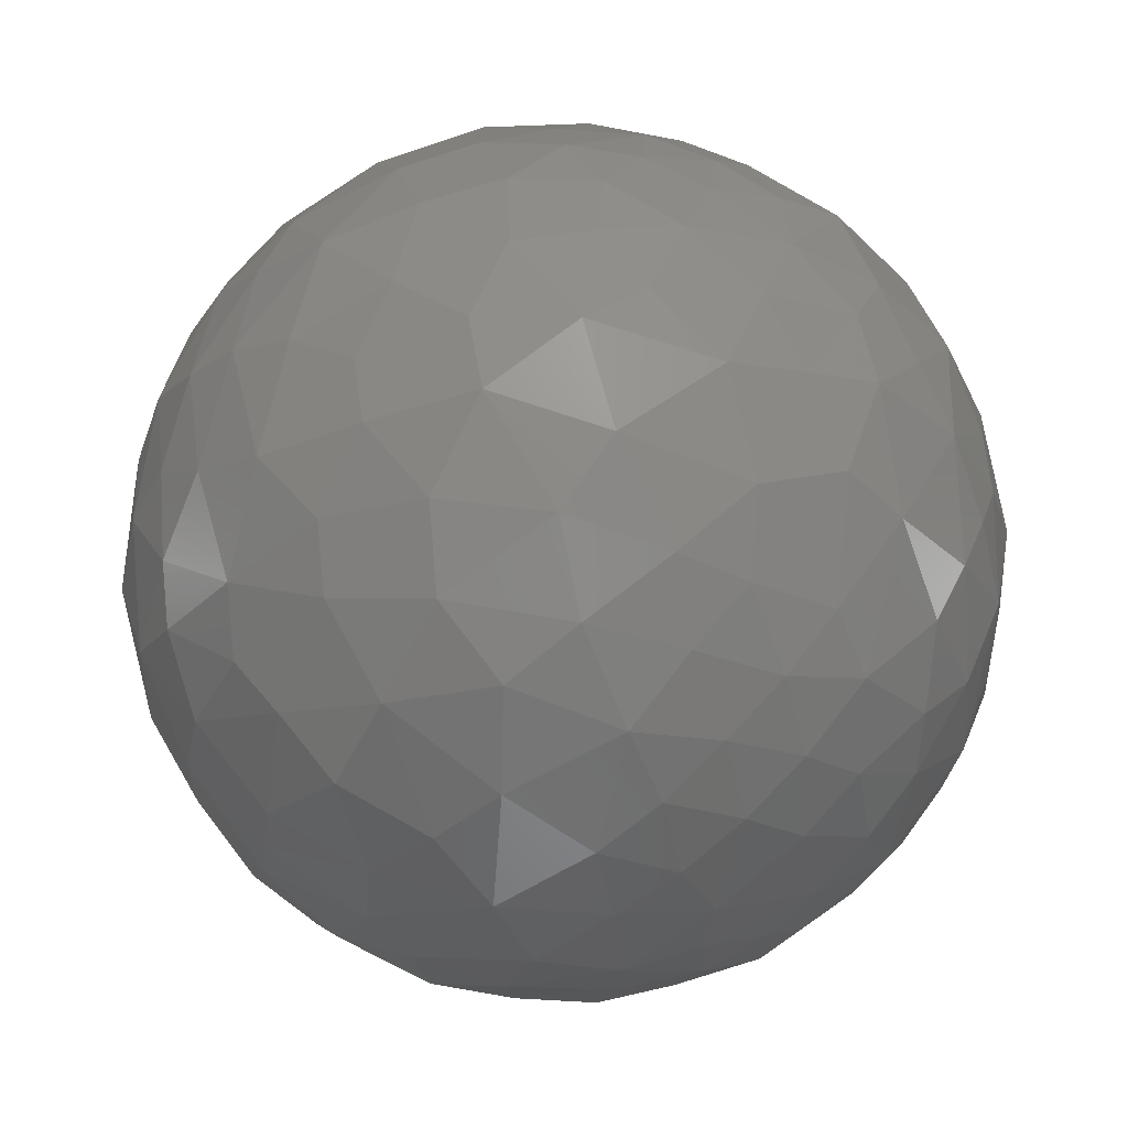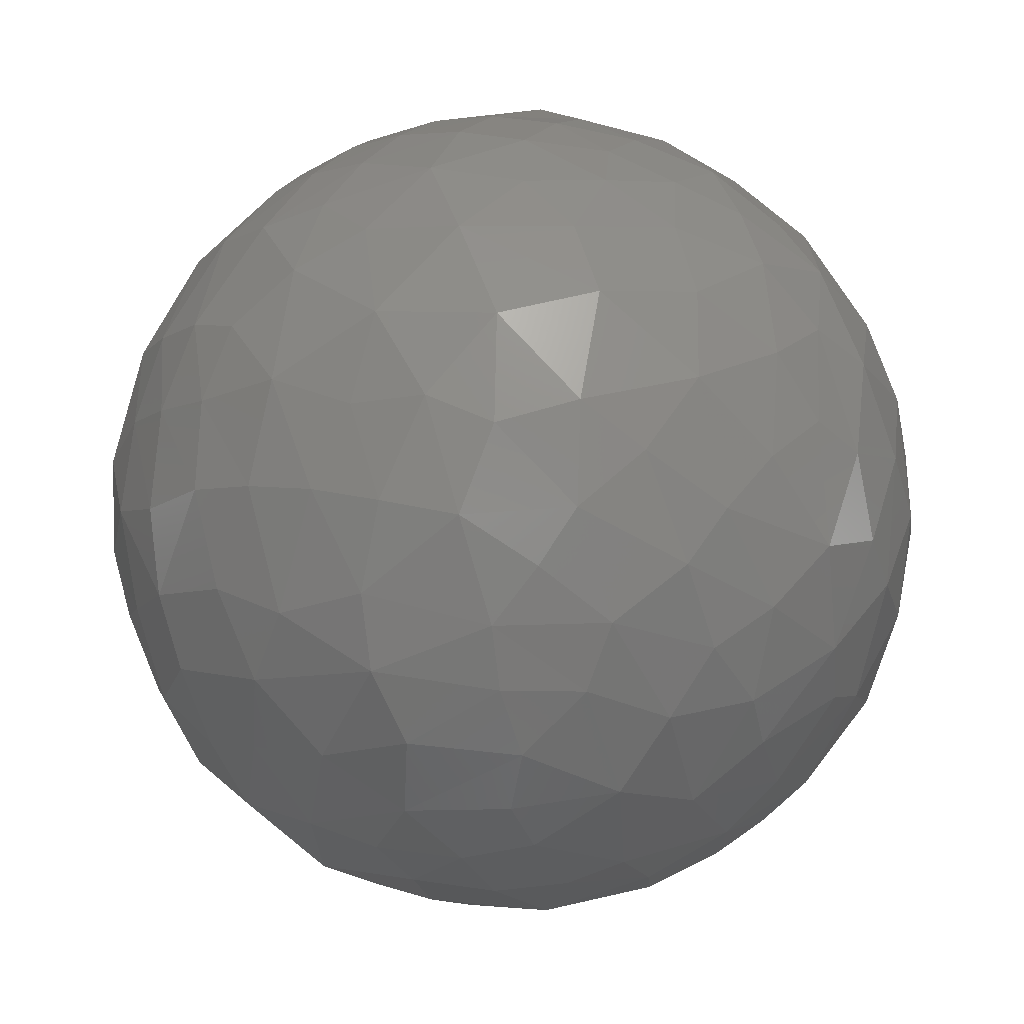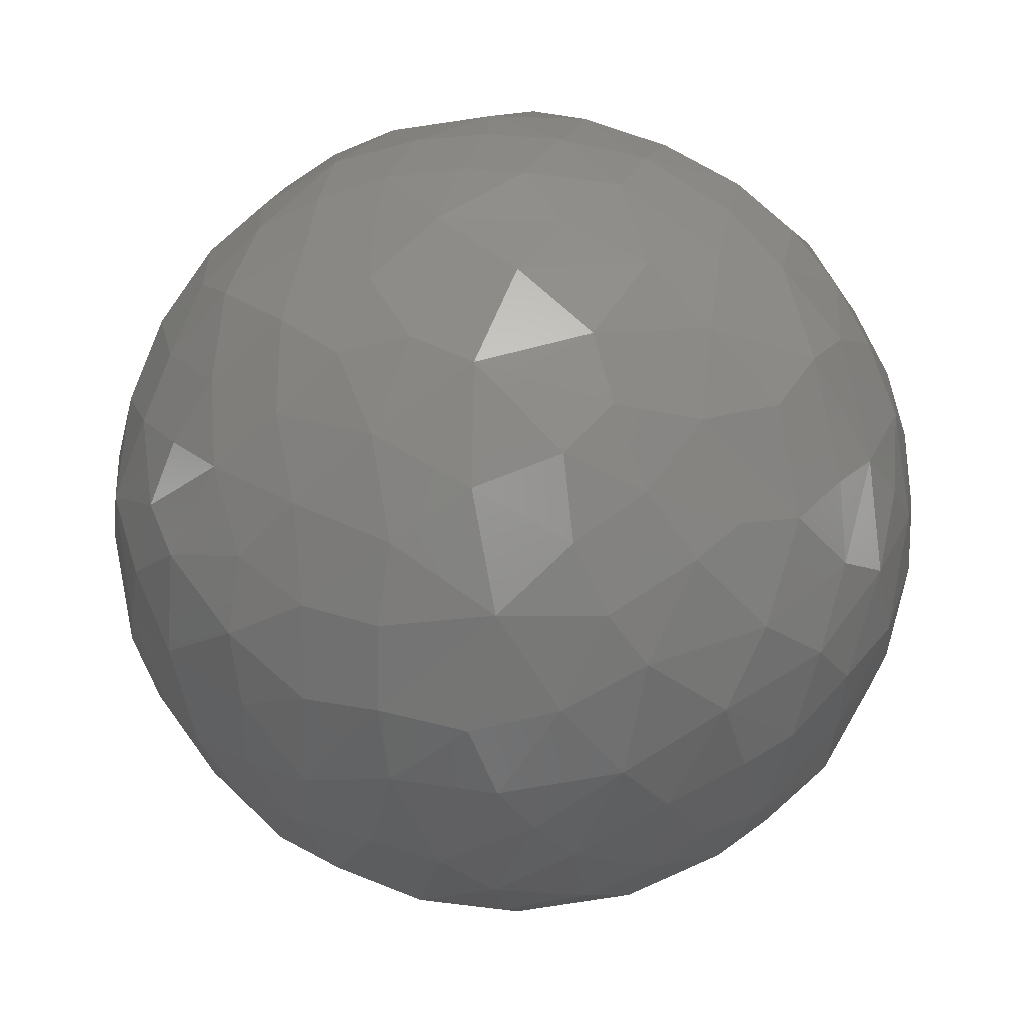
<metadata>
{"format":"stl","ext":"stl","renderer":"f3d","projection":"perspective","resolution":1024,"background":"white","views":[{"elev":13.5,"azim":-14.9,"up":"+Z"},{"elev":39.5,"azim":-107.4,"up":"+Z"},{"elev":22.1,"azim":-125.0,"up":"+Y"}]}
</metadata>
<code>
# stl→obj: 294 verts, 584 faces
v 0.03829 0.002719 -0.03309
v 0.04558 0.006282 -0.02161
v 0.04221 -0.003249 -0.02774
v 0.0387 -0.02815 -0.01743
v 0.0362 -0.03456 -0.007698
v 0.02902 -0.0382 -0.01643
v 0.0297 -0.04118 0.001381
v 0.01976 -0.04668 -0.002715
v 0.02877 -0.04094 -0.008815
v 0.01118 0.04856 0.01097
v 0.006051 0.05037 0.0008243
v 0.0007211 0.04957 0.01143
v 0.03865 0.03145 0.01163
v 0.02902 0.03435 0.02343
v 0.03382 0.02555 0.02789
v 0.0479 0.008092 0.01468
v 0.04911 -0.003727 0.01188
v 0.05037 0.001712 0.006044
v 0.048 0.01414 0.008314
v 0.04377 0.02029 0.01487
v 0.05082 0.0001988 -0.004138
v 0.05019 -0.006726 0.00049
v 0.04584 -0.01713 -0.01449
v 0.04777 -0.01606 -0.004731
v 0.04363 -0.02314 -0.00995
v 0.03514 -0.0312 0.01914
v 0.03198 -0.02822 0.02661
v 0.02455 -0.0359 0.02614
v 0.03382 0.01765 0.03346
v 0.04044 0.02214 0.02102
v 0.04614 -0.01251 0.01743
v 0.04701 -0.0006586 0.01936
v 0.0423 -0.02825 -0.0008239
v 0.03456 -0.0366 0.005964
v 0.03048 0.03914 0.01366
v 0.02417 0.04437 0.005733
v 0.02129 0.04337 0.01287
v -0.001089 0.02669 0.04327
v -0.01367 0.02036 0.04463
v -0.001083 0.01802 0.04718
v 0.04377 0.01039 0.02291
v 0.0423 -0.01394 -0.02459
v 0.03827 -0.02321 -0.02342
v 0.03384 -0.02276 -0.02984
v 0.02504 -0.04238 0.01295
v 0.01842 -0.0437 0.01864
v 0.01616 -0.04746 0.005069
v 0.04864 -0.007735 -0.01084
v 0.04259 -0.02496 0.01111
v 0.03886 -0.03104 0.00925
v 0.006835 0.04588 0.01972
v 0.02358 0.04355 -0.01112
v 0.02902 0.03868 -0.01537
v 0.02089 0.03944 -0.02324
v 0.02957 0.04128 2.252e-05
v 0.0362 -0.01133 -0.03355
v -0.001097 -0.01825 -0.04742
v -0.01061 -0.01769 -0.04611
v -0.01363 -0.008375 -0.04792
v 0.04823 -0.002113 -0.0167
v 0.04297 -0.02048 0.01686
v 0.04824 -0.01635 0.004419
v 0.04985 0.01016 -0.002832
v 0.02602 0.02275 0.03658
v 0.02602 0.01273 0.04115
v 0.01248 0.04596 -0.01764
v -0.0002233 0.04689 -0.01834
v 0.005766 0.04896 -0.01055
v 0.01161 0.04077 0.0279
v 0.02359 0.03356 0.02987
v 0.01785 0.04244 0.02173
v 0.04258 0.0206 -0.01902
v 0.04039 0.01402 -0.02675
v 0.0344 0.02457 -0.02799
v 0.029 0.00756 -0.04089
v 0.03631 0.01054 -0.03361
v 0.01744 -0.02124 -0.04281
v 0.01785 -0.01244 -0.04603
v 0.02878 -0.0137 -0.03961
v 0.02895 -0.03025 -0.02885
v 0.02359 -0.03866 -0.02291
v 0.01003 -0.04939 -0.001067
v -0.001239 -0.02651 -0.04261
v -0.01363 -0.02575 -0.04129
v 0.03696 0.03474 -0.006452
v 0.03825 0.03318 0.002013
v 0.0178 0.03121 0.03592
v 0.02042 0.01914 0.04187
v 0.0117 0.0274 0.0412
v 0.01447 0.0143 0.0461
v -0.002749 -0.03431 -0.03723
v 0.008285 -0.02896 -0.04041
v 0.02042 -0.04385 -0.01398
v 0.02902 -0.005756 -0.04118
v 0.0178 -0.0375 -0.02929
v 0.02042 -0.02679 -0.03744
v 0.01447 -0.04354 -0.02046
v 0.01305 -0.04757 -0.01034
v 0.006835 -0.04705 -0.01674
v 0.03758 -0.009965 0.03277
v 0.03894 -0.01943 0.0268
v 0.03382 0.00858 0.03685
v 0.03461 0.032 -0.01946
v 0.005316 0.03769 0.03357
v 0.0005169 0.04337 0.02558
v 0.04539 0.02255 0.002172
v -0.01273 0.03244 0.03717
v -0.001083 0.03441 0.03697
v -0.005807 0.03949 0.03069
v 0.04586 0.01934 -0.009598
v 0.04302 0.02576 -0.008817
v 0.01744 0.007145 -0.04735
v 0.01206 0.01841 -0.04563
v 0.02375 0.01688 -0.0414
v 0.005388 -0.04174 -0.02841
v 0.0005156 -0.04493 -0.02276
v -0.005661 -0.04129 -0.0281
v 0.005268 -0.03651 -0.03452
v 0.01447 -0.03289 -0.03533
v -0.001099 -0.005679 -0.05061
v 0.008285 -0.01776 -0.04644
v -0.02402 -0.02506 -0.037
v -0.0294 -0.02738 -0.03111
v -0.0301 -0.01397 -0.03818
v 0.02891 -0.02076 -0.03596
v 0.02042 0.007891 0.04536
v -0.01314 -0.02663 0.04114
v -0.001101 -0.01989 0.04632
v -0.01061 -0.01642 0.04658
v -0.01969 0.03734 0.0282
v -0.02536 0.03138 0.03072
v -0.01996 0.008033 0.04603
v -0.03076 0.001791 0.04043
v -0.02004 -0.003961 0.04654
v -0.01361 0.0009876 -0.04921
v -0.02257 0.006584 -0.04464
v -0.01363 0.01022 -0.04756
v 0.02935 -0.02245 0.03457
v 0.04044 0.008971 0.02918
v -0.007358 0.008648 0.04972
v 0.005151 0.00839 0.04989
v 0.008285 -0.004149 0.04954
v 0.01447 0.002142 0.04822
v -0.02021 -0.0167 -0.04372
v 0.04227 -0.002519 0.02782
v 0.03382 -0.001047 0.03782
v 0.008285 0.0207 0.0452
v -0.03081 -0.004448 -0.04003
v -0.02257 -0.004955 -0.04485
v -0.01266 -0.0347 -0.03502
v 0.02602 0.001878 0.04303
v -0.03007 -0.01234 0.0398
v -0.04002 -0.01254 0.02868
v -0.03508 -0.0198 0.03063
v -0.001244 -0.001018 0.05021
v 0.005069 0.01056 -0.04885
v 0.002536 0.01881 -0.04666
v -0.002749 0.007264 -0.05055
v 0.008285 0.0009662 -0.04971
v 0.01821 -0.02573 0.03968
v 0.01248 -0.03325 0.03572
v 0.02409 -0.03016 0.03239
v 0.02042 -0.003871 0.04587
v 0.005671 -0.02741 0.04225
v -9.006e-05 -0.03419 0.03684
v -0.0462 0.002923 0.02098
v -0.04141 0.009984 0.02712
v -0.04304 0.01585 0.02129
v -0.006934 0.01873 -0.04657
v -0.04018 0.008196 -0.03046
v -0.04401 -0.003647 -0.02436
v -0.04616 0.007573 -0.01953
v -0.04271 0.01559 -0.02189
v -0.03827 -0.006074 -0.03292
v -0.0386 -0.01484 -0.0292
v 0.04819 0.01026 -0.01197
v 0.02423 0.02597 -0.03629
v 0.02428 0.03381 -0.02897
v 0.02347 -0.0004733 -0.04483
v 0.01162 -0.006732 -0.04898
v -0.01261 0.02577 -0.04141
v -8.78e-05 0.02652 -0.0427
v -0.02451 0.02585 -0.03624
v -0.03025 0.01513 -0.0377
v -0.03477 0.02134 -0.02989
v -0.003799 -0.02739 0.04208
v -0.002715 -0.01058 0.04935
v 0.005069 -0.01366 0.04807
v 0.01447 -0.01016 0.04718
v -0.02492 -0.02397 0.03706
v -0.01863 -0.03186 0.03429
v -0.02016 -0.01567 0.04407
v -0.01061 -0.004073 0.04922
v 0.03204 0.01767 -0.03503
v 0.02812 -0.01261 0.04091
v 0.02042 -0.01538 0.04339
v -0.02095 0.02541 0.03805
v -0.02969 -0.02768 0.02981
v -0.02491 0.01786 0.04047
v 0.0113 -0.0193 0.04498
v -0.03886 0.00472 0.0322
v -0.03578 -0.004184 0.03574
v -0.04384 -0.006602 0.02512
v -0.04469 -0.01707 0.01674
v -0.006495 -0.04424 0.02408
v -0.001715 -0.04919 0.01254
v 0.007654 -0.04673 0.01849
v -0.05027 -0.006261 -0.005655
v -0.04622 -0.01258 -0.01703
v -0.04603 -0.0188 -0.01036
v -0.03971 -0.02568 0.01956
v -0.04316 -0.026 0.006555
v -0.03493 -0.03364 0.01456
v -0.01379 0.04795 0.009697
v -0.02205 0.04233 0.01607
v -0.01369 0.0425 0.02425
v -0.01896 0.04703 0.00213
v -0.02988 0.04098 -0.002221
v -0.02989 0.04025 0.008274
v -0.03714 0.03446 0.001269
v -0.04331 0.02599 0.006483
v -0.04305 0.02646 -0.004423
v -0.04839 0.01397 0.005838
v -0.006892 0.04989 0.002179
v -0.04841 0.001333 -0.01557
v -0.04823 0.006481 0.01342
v -0.04593 0.01582 0.01412
v -0.03017 0.03688 0.0178
v -0.02918 0.03349 -0.02569
v -0.02162 0.03501 -0.02908
v -0.03954 0.02884 0.01499
v -0.05101 0.003111 -0.0007319
v -0.04812 0.01523 -0.002601
v -0.03526 0.02854 0.02285
v -0.05015 -0.002893 0.008471
v -0.03904 0.02905 -0.01373
v -0.04438 0.02016 -0.01298
v -0.006396 0.04371 -0.024
v 0.006098 0.04384 -0.024
v -0.006402 0.04837 -0.01211
v -0.0005741 0.05018 -0.004178
v -0.01299 0.04863 -0.007492
v 0.01565 0.04758 0.004549
v 0.0178 0.04715 -0.005903
v -0.02162 0.04478 -0.008157
v -0.02467 0.04146 -0.01668
v -0.03386 0.03567 -0.01281
v -0.03909 0.02475 -0.02066
v 0.01232 0.03947 -0.02871
v -0.006547 0.03441 -0.03692
v -0.0002233 0.0407 -0.02963
v 0.006245 0.03436 -0.03699
v -0.013 0.04514 -0.0196
v -0.01261 0.03943 -0.02872
v -0.04847 0.01253 -0.009065
v -0.01573 0.03265 -0.03506
v 0.01248 0.02581 -0.04142
v -0.03078 0.00587 -0.03984
v 0.01545 0.03272 -0.03508
v -0.01926 0.01757 -0.04339
v -0.03001 -0.04085 -0.003324
v -0.03404 -0.03572 -0.01308
v -0.02476 -0.04033 -0.01832
v -0.03949 -0.02575 -0.01908
v -0.03918 -0.02054 -0.02448
v -0.008856 -0.04557 -0.01955
v -0.006752 -0.0501 -0.005404
v -0.00255 -0.04839 -0.01378
v -0.0182 -0.03938 -0.02669
v -0.03014 -0.03323 -0.02377
v 0.006256 -0.04918 0.008961
v -0.03913 -0.03157 -0.00625
v -0.04285 -0.02682 -0.001797
v -0.04832 -0.01381 0.006349
v -0.04827 -0.01545 -0.0008857
v -0.01875 -0.04558 -0.01247
v -0.04757 -0.008857 0.0152
v -0.01892 -0.0472 -0.0005117
v -0.01139 -0.04916 0.005931
v -0.02486 -0.04369 0.007936
v -0.01294 -0.04625 0.01662
v -0.02483 -0.04068 0.01755
v -0.01872 -0.03819 0.02788
v -0.02999 -0.03295 0.02407
v -0.03488 -0.03624 0.006848
v -0.03588 0.01735 0.03186
v -0.03064 0.02497 0.03169
v -0.0002208 -0.05026 0.00264
v 0.003741 -0.04959 -0.007319
v 0.01545 -0.03882 0.02818
v 0.006236 -0.04062 0.0299
v -0.007948 -0.03659 0.03444
v -0.0302 0.01152 0.03904
v -0.007478 0.04703 0.01768
f 1 2 3
f 4 5 6
f 7 8 9
f 10 11 12
f 13 14 15
f 16 17 18
f 19 20 16
f 21 18 22
f 23 24 25
f 26 27 28
f 15 29 30
f 31 17 32
f 33 34 5
f 35 36 37
f 38 39 40
f 30 41 20
f 42 43 44
f 4 43 23
f 45 46 47
f 23 48 24
f 33 49 50
f 32 16 41
f 10 12 51
f 52 53 54
f 35 55 36
f 42 56 3
f 57 58 59
f 42 60 23
f 45 34 26
f 31 61 62
f 63 18 21
f 29 64 65
f 66 67 68
f 69 70 71
f 72 73 74
f 1 75 76
f 77 78 79
f 26 49 61
f 80 6 81
f 8 47 82
f 83 84 58
f 10 71 37
f 85 55 86
f 87 88 64
f 13 30 20
f 89 90 88
f 33 4 25
f 91 83 92
f 26 34 50
f 60 21 48
f 9 8 93
f 79 94 56
f 80 81 95
f 81 6 93
f 80 95 96
f 97 93 98
f 97 98 99
f 31 100 101
f 29 65 102
f 85 103 53
f 104 69 105
f 13 106 86
f 35 86 55
f 107 108 109
f 104 109 108
f 106 110 111
f 112 113 114
f 7 5 34
f 95 81 97
f 115 116 117
f 91 92 118
f 118 92 119
f 104 105 109
f 69 51 105
f 87 64 70
f 69 87 70
f 120 121 57
f 60 48 23
f 33 24 62
f 95 118 119
f 91 115 117
f 95 119 96
f 122 123 124
f 80 125 44
f 15 64 29
f 90 126 88
f 15 70 64
f 127 128 129
f 107 130 131
f 132 133 134
f 72 103 111
f 42 3 60
f 81 93 97
f 135 136 137
f 77 79 125
f 57 83 58
f 100 138 101
f 29 139 30
f 88 65 64
f 38 89 104
f 38 108 107
f 140 132 134
f 141 142 143
f 42 44 56
f 125 56 44
f 115 118 95
f 122 144 84
f 16 20 41
f 35 71 14
f 145 41 139
f 146 100 145
f 102 146 139
f 29 102 139
f 104 87 69
f 90 143 126
f 140 39 132
f 38 147 89
f 1 3 56
f 80 4 6
f 77 96 119
f 115 99 116
f 77 119 92
f 144 148 149
f 144 124 148
f 122 84 150
f 62 61 49
f 126 151 65
f 89 88 87
f 152 153 154
f 140 155 141
f 113 156 157
f 1 94 75
f 77 121 78
f 78 94 79
f 120 57 59
f 120 158 159
f 91 118 115
f 102 151 146
f 31 62 17
f 160 161 162
f 146 145 139
f 141 155 142
f 126 65 88
f 143 163 126
f 140 40 39
f 164 165 161
f 166 167 168
f 4 23 25
f 63 110 106
f 72 74 103
f 158 169 156
f 80 43 4
f 1 76 73
f 77 125 96
f 57 121 92
f 120 59 135
f 170 171 172
f 170 172 173
f 144 58 84
f 174 124 175
f 79 56 125
f 63 21 176
f 74 177 178
f 112 179 180
f 158 137 169
f 78 179 94
f 158 156 159
f 120 180 121
f 120 159 180
f 19 106 20
f 1 73 2
f 112 75 179
f 77 92 121
f 112 114 75
f 169 157 156
f 180 179 78
f 120 135 158
f 150 91 117
f 170 174 171
f 169 181 182
f 183 184 185
f 24 48 22
f 164 128 186
f 19 16 18
f 30 139 41
f 187 188 142
f 141 143 90
f 142 189 143
f 187 129 128
f 127 190 191
f 192 127 129
f 192 190 127
f 140 134 193
f 140 193 155
f 74 76 194
f 62 22 17
f 31 32 145
f 138 162 27
f 187 193 129
f 195 146 151
f 189 196 163
f 164 161 160
f 187 155 193
f 141 90 147
f 107 131 197
f 190 198 191
f 17 22 18
f 102 65 151
f 163 151 126
f 39 199 132
f 31 145 100
f 164 200 128
f 189 163 143
f 188 189 142
f 188 200 189
f 128 200 188
f 127 186 128
f 39 197 199
f 201 202 133
f 153 203 204
f 205 206 207
f 208 209 210
f 211 212 213
f 214 215 216
f 217 218 219
f 218 220 219
f 216 130 109
f 221 222 223
f 217 214 224
f 208 225 209
f 223 226 227
f 228 131 130
f 229 230 183
f 231 228 219
f 231 220 221
f 232 223 233
f 234 131 228
f 232 235 226
f 222 236 237
f 228 130 215
f 221 223 227
f 229 183 185
f 211 154 153
f 238 67 239
f 170 148 174
f 240 241 68
f 231 234 228
f 242 217 224
f 11 243 244
f 217 245 218
f 246 247 218
f 231 227 168
f 185 173 248
f 232 226 223
f 66 239 67
f 242 245 217
f 66 68 244
f 217 215 214
f 240 68 67
f 246 230 229
f 66 249 239
f 242 241 240
f 236 248 237
f 250 251 252
f 248 173 237
f 247 220 218
f 72 2 73
f 66 52 54
f 253 245 242
f 253 238 254
f 246 229 247
f 238 239 251
f 247 222 220
f 253 240 67
f 229 236 247
f 221 220 222
f 225 232 255
f 211 198 154
f 225 172 171
f 225 171 209
f 253 242 240
f 254 256 230
f 229 248 236
f 113 257 114
f 170 258 148
f 246 253 254
f 253 67 238
f 177 257 259
f 113 157 182
f 252 259 257
f 252 249 259
f 250 254 251
f 250 182 181
f 229 185 248
f 246 254 230
f 183 181 260
f 252 257 182
f 178 249 54
f 113 182 257
f 66 244 52
f 74 73 76
f 250 252 182
f 251 239 249
f 258 184 136
f 219 228 215
f 178 54 53
f 179 75 94
f 75 194 76
f 252 251 249
f 260 137 136
f 183 230 256
f 135 137 158
f 135 149 136
f 246 245 253
f 222 237 233
f 246 218 245
f 255 173 172
f 166 168 226
f 57 92 83
f 261 262 263
f 225 255 172
f 208 235 232
f 122 124 144
f 264 209 265
f 116 266 117
f 267 266 268
f 269 263 270
f 80 44 43
f 207 271 46
f 8 82 98
f 46 271 47
f 80 96 125
f 9 93 6
f 33 62 49
f 45 8 7
f 26 101 27
f 195 138 100
f 272 273 210
f 212 274 275
f 208 274 235
f 148 258 149
f 144 149 59
f 208 210 275
f 170 173 185
f 269 276 263
f 262 264 270
f 235 274 277
f 264 210 209
f 272 210 264
f 269 117 266
f 269 270 123
f 264 265 270
f 278 267 279
f 280 261 278
f 280 281 282
f 261 263 276
f 274 204 277
f 269 266 276
f 283 191 284
f 262 272 264
f 285 273 272
f 208 275 274
f 286 199 287
f 152 134 133
f 288 82 271
f 261 272 262
f 175 209 171
f 28 27 162
f 45 7 34
f 206 271 207
f 211 204 212
f 261 276 278
f 285 282 213
f 280 279 281
f 271 82 47
f 206 281 279
f 267 268 289
f 276 267 278
f 205 283 281
f 280 282 285
f 210 273 275
f 26 61 101
f 207 46 290
f 45 28 46
f 291 205 207
f 285 213 212
f 276 266 267
f 212 275 273
f 292 186 127
f 291 165 292
f 284 191 198
f 212 204 274
f 205 292 283
f 280 285 261
f 208 232 225
f 262 270 263
f 195 163 196
f 160 162 138
f 164 160 200
f 291 207 290
f 291 161 165
f 190 154 198
f 291 292 205
f 132 293 133
f 232 233 255
f 206 279 288
f 292 165 186
f 267 288 279
f 161 290 162
f 164 186 165
f 267 289 288
f 284 213 282
f 285 212 273
f 283 282 281
f 166 201 167
f 101 138 27
f 8 98 93
f 28 290 46
f 187 142 155
f 160 196 200
f 200 196 189
f 291 290 161
f 211 153 204
f 152 154 190
f 153 202 203
f 283 284 282
f 15 14 70
f 258 136 149
f 211 284 198
f 166 226 235
f 286 293 199
f 192 129 193
f 201 203 202
f 201 286 167
f 166 203 201
f 234 286 287
f 132 199 293
f 10 243 11
f 104 89 87
f 71 70 14
f 244 36 55
f 11 241 224
f 13 86 35
f 13 15 30
f 85 53 52
f 69 71 51
f 177 114 257
f 19 63 106
f 195 196 160
f 269 122 150
f 195 151 163
f 28 162 290
f 292 127 191
f 195 100 146
f 152 202 153
f 152 133 202
f 141 147 40
f 187 128 188
f 152 190 192
f 205 281 206
f 38 104 108
f 134 192 193
f 201 133 293
f 211 213 284
f 261 285 272
f 203 277 204
f 42 23 43
f 60 3 2
f 60 2 176
f 250 256 254
f 13 20 106
f 250 181 256
f 11 244 68
f 216 215 130
f 10 37 36
f 294 51 12
f 10 51 71
f 214 12 224
f 217 219 215
f 231 221 227
f 201 293 286
f 280 278 279
f 35 37 71
f 72 111 110
f 74 178 103
f 75 114 194
f 66 54 249
f 169 137 260
f 244 55 52
f 72 110 176
f 11 68 241
f 238 251 254
f 234 287 131
f 223 222 233
f 107 109 130
f 183 260 184
f 135 59 149
f 174 148 124
f 115 97 99
f 288 289 82
f 115 95 97
f 269 123 122
f 268 266 116
f 268 116 99
f 289 268 99
f 45 26 28
f 26 50 49
f 206 288 271
f 33 5 4
f 13 35 14
f 145 32 41
f 32 17 16
f 62 24 22
f 63 176 110
f 19 18 63
f 178 259 249
f 85 52 55
f 244 243 36
f 85 111 103
f 294 105 51
f 294 12 214
f 294 214 216
f 38 107 39
f 107 197 39
f 38 40 147
f 140 141 40
f 131 287 197
f 168 227 226
f 231 168 234
f 242 224 241
f 123 175 124
f 175 265 209
f 255 237 173
f 174 175 171
f 170 185 184
f 123 265 175
f 123 270 265
f 269 150 117
f 91 84 83
f 150 84 91
f 289 99 98
f 289 98 82
f 9 6 5
f 33 25 24
f 33 50 34
f 45 47 8
f 7 9 5
f 31 101 61
f 195 160 138
f 169 260 181
f 1 56 94
f 180 78 121
f 177 194 114
f 177 259 178
f 74 194 177
f 112 156 113
f 112 159 156
f 260 136 184
f 169 182 157
f 183 256 181
f 170 184 258
f 247 236 222
f 144 59 58
f 255 233 237
f 85 86 111
f 89 147 90
f 231 219 220
f 166 235 277
f 152 192 134
f 166 277 203
f 283 292 191
f 286 168 167
f 199 197 287
f 294 216 105
f 234 168 286
f 216 109 105
f 10 36 243
f 86 106 111
f 11 224 12
f 72 176 2
f 103 178 53
f 112 180 159
f 60 176 21
f 21 22 48

</code>
